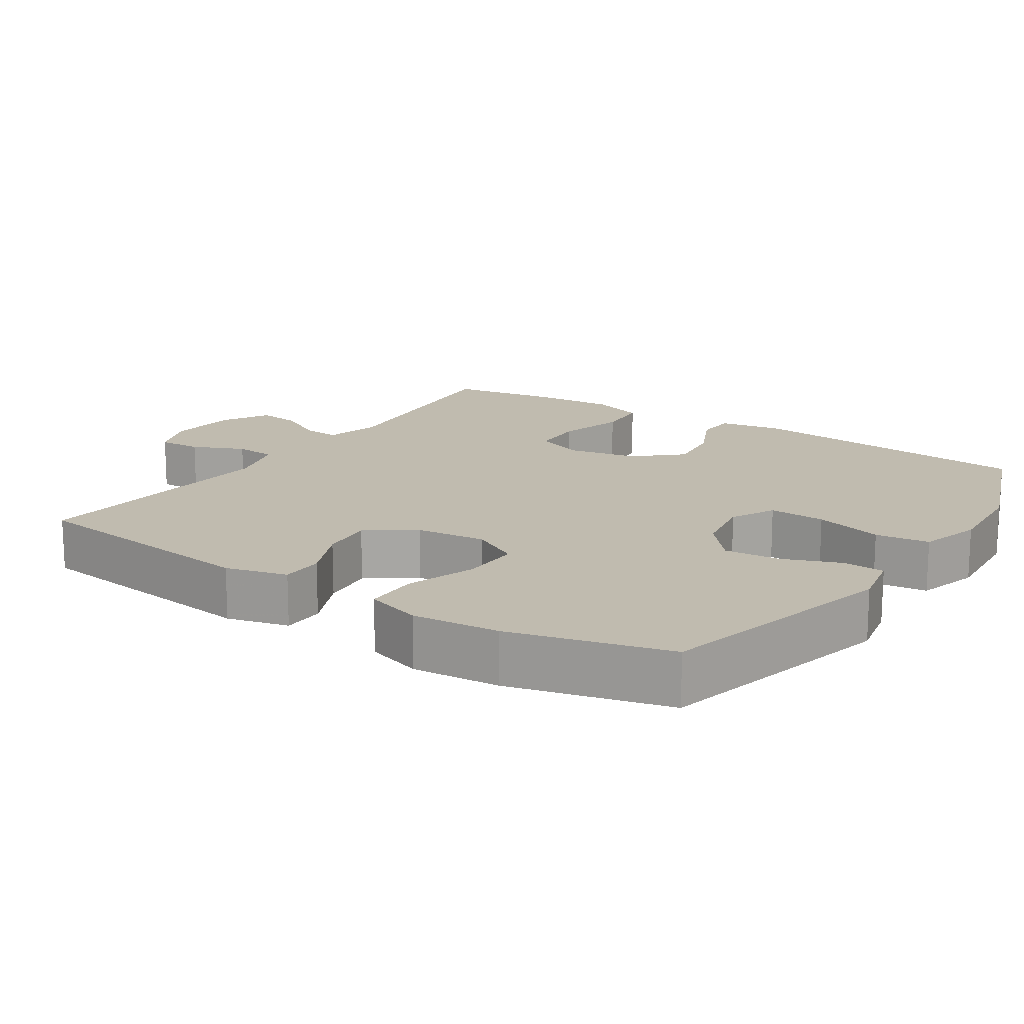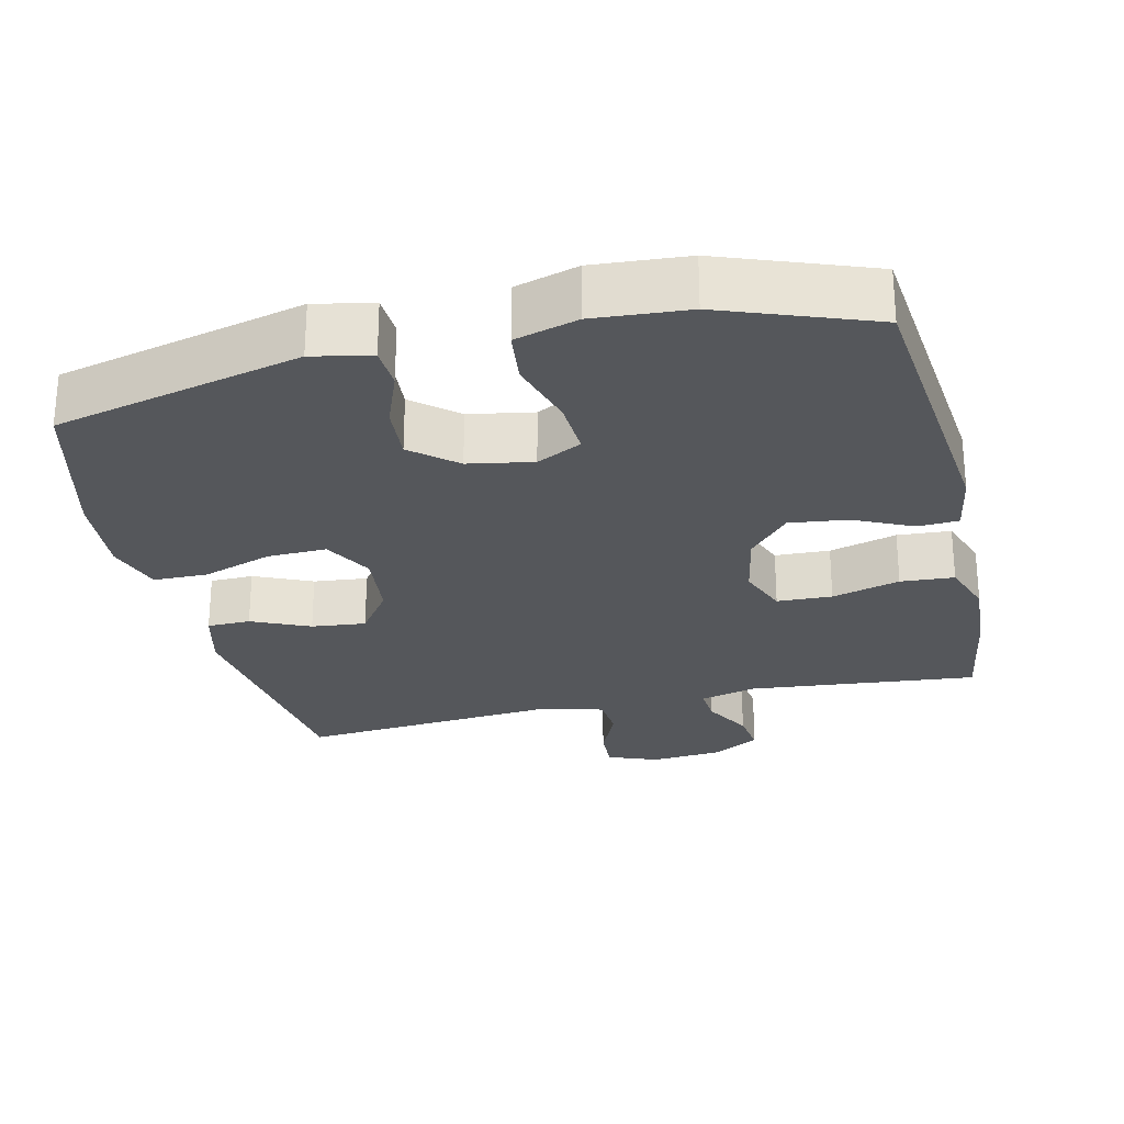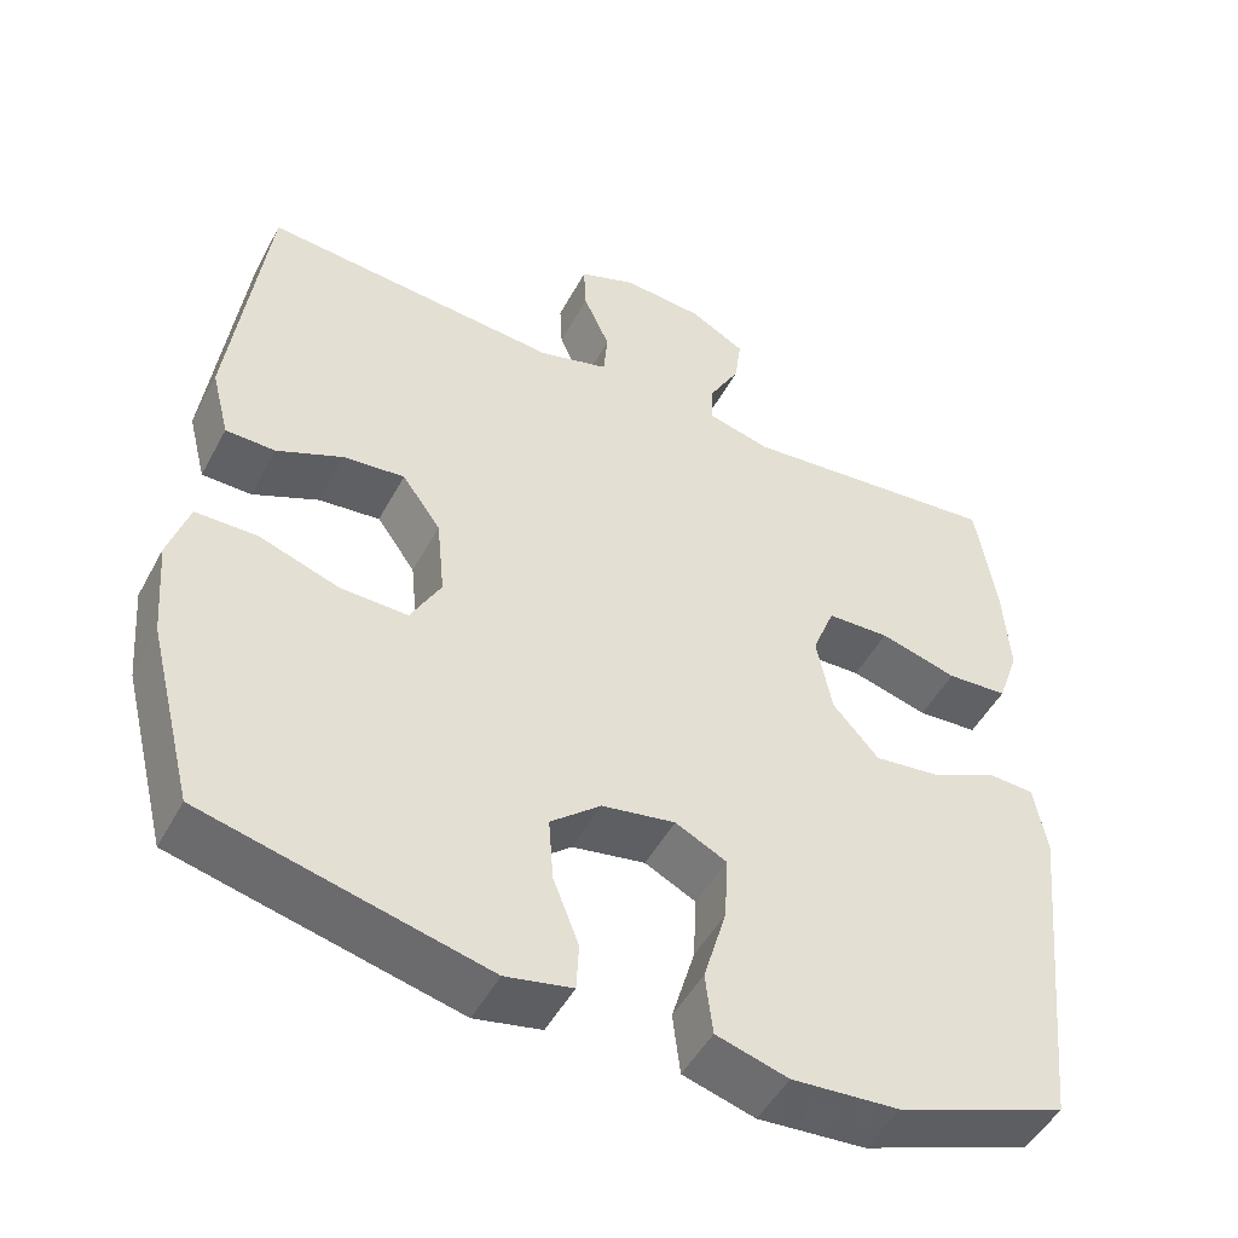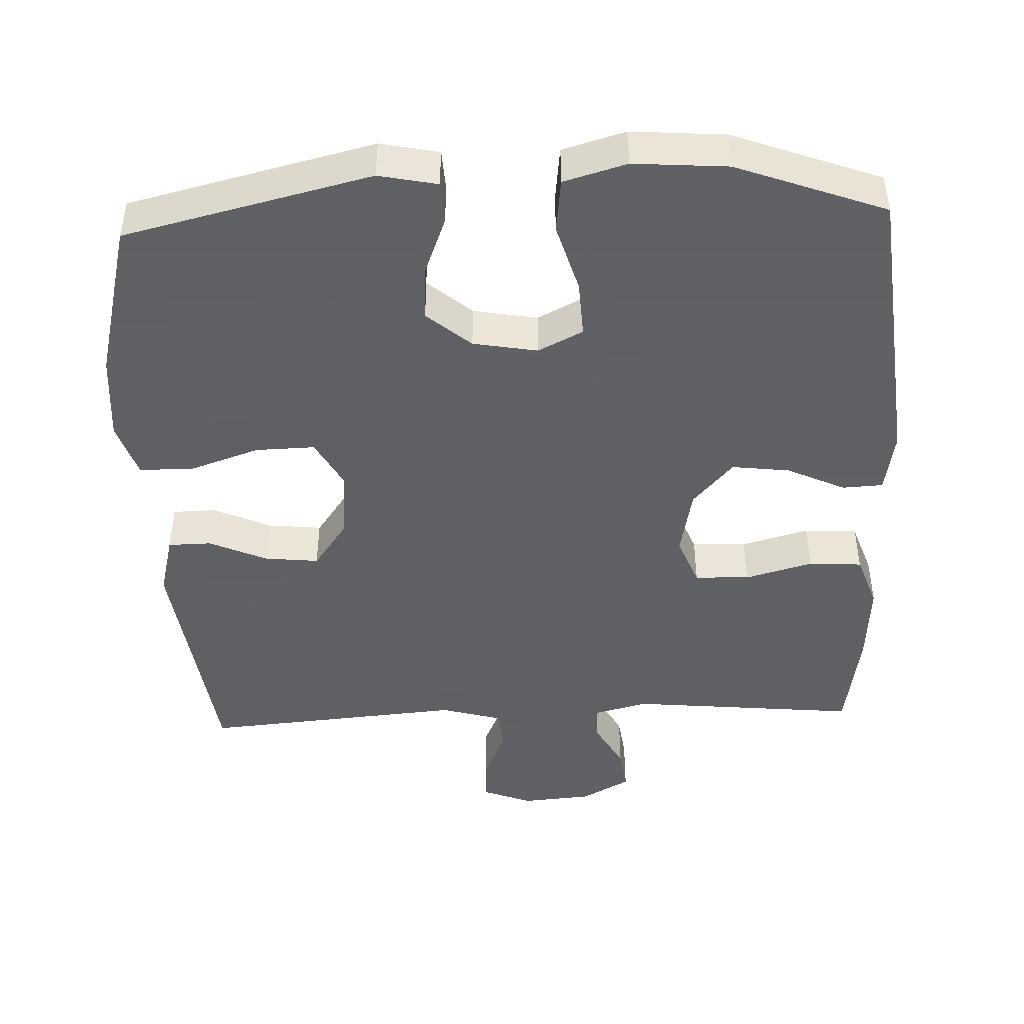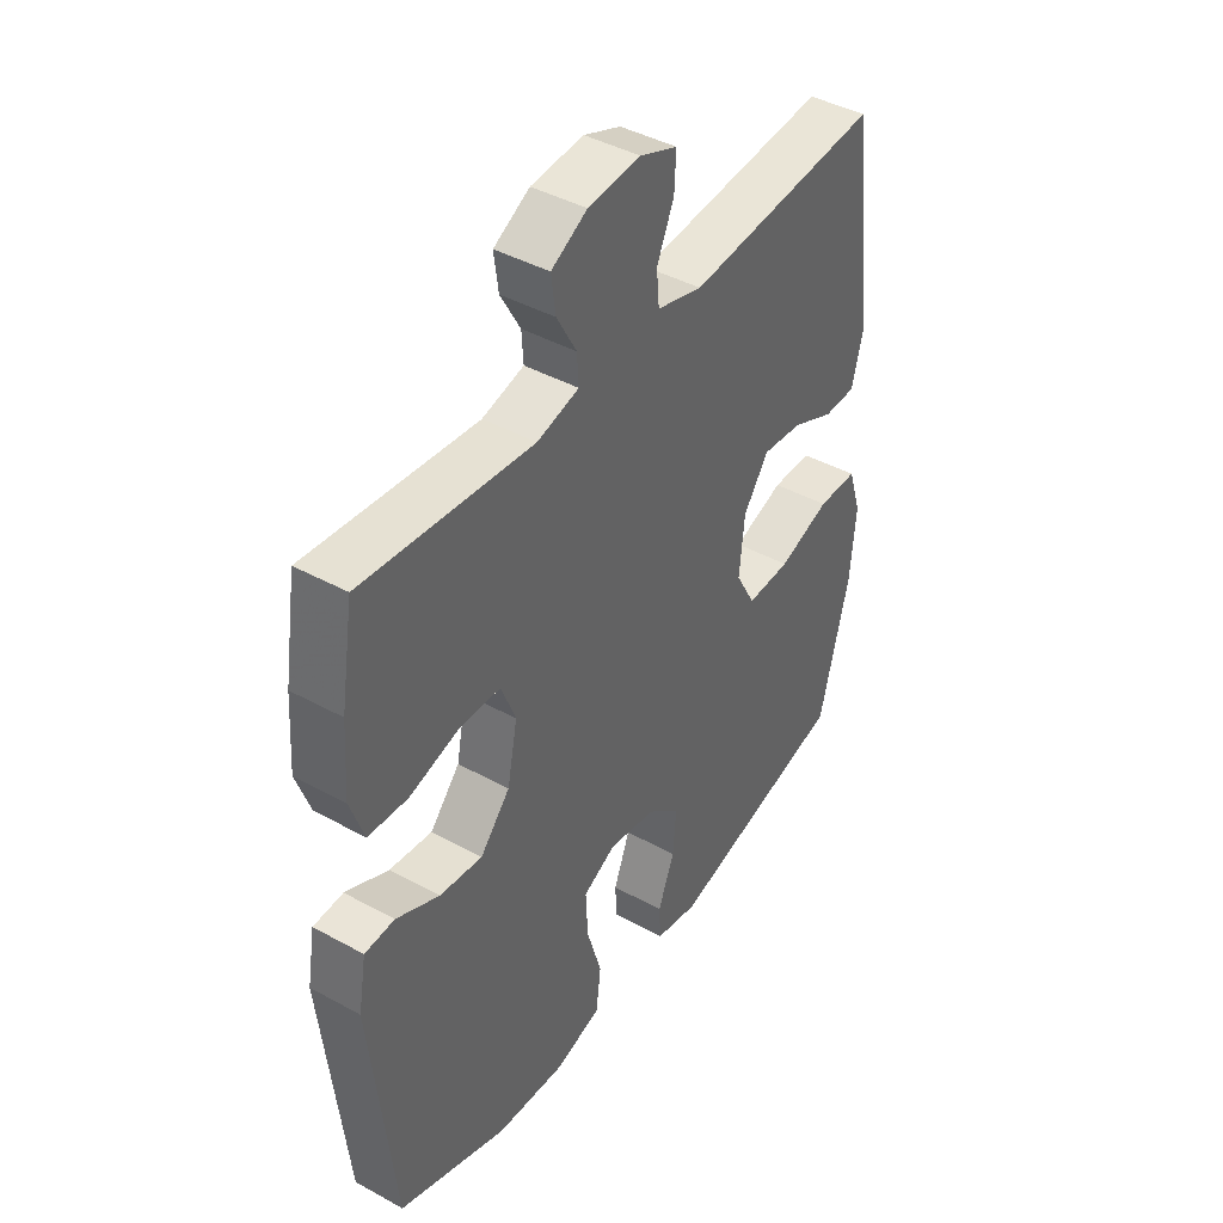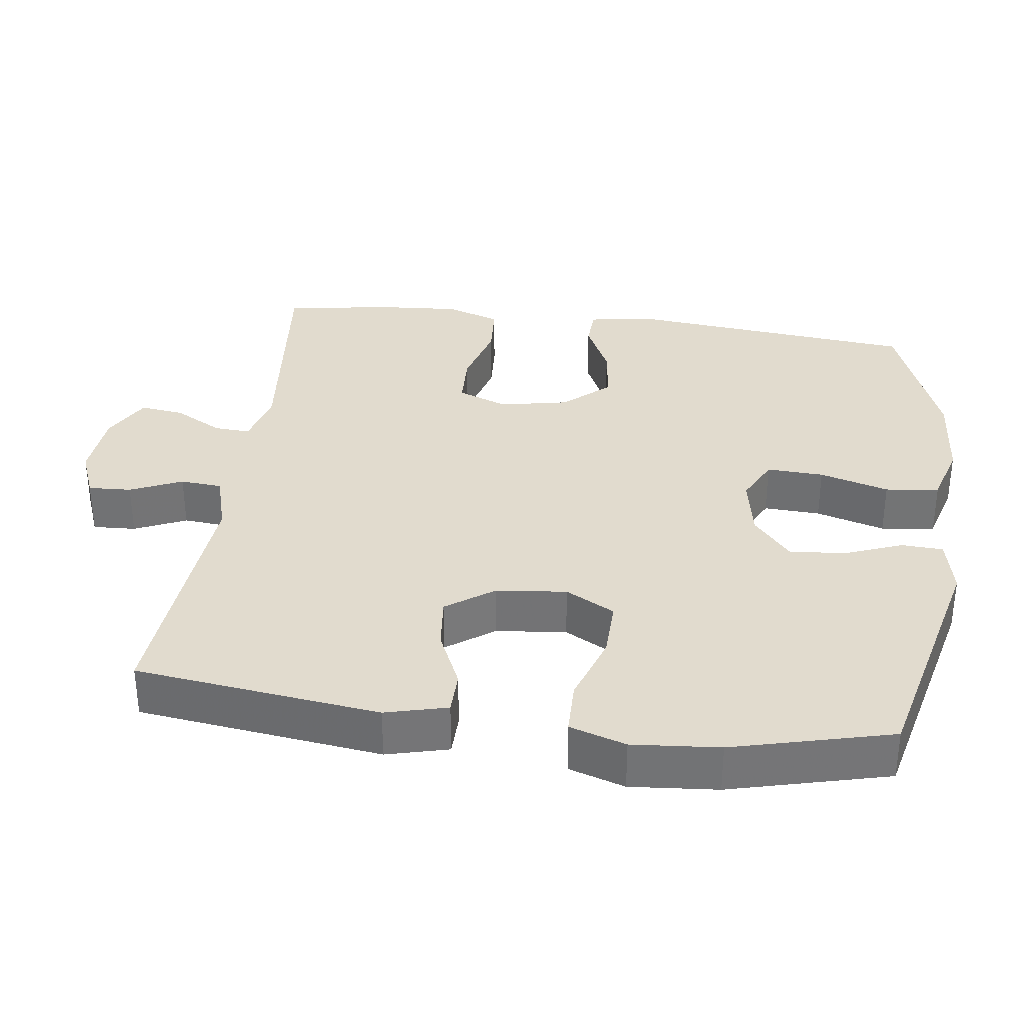
<metadata>
{"format":"obj","ext":"obj","renderer":"f3d","projection":"perspective","resolution":1024,"background":"white","views":[{"elev":16.0,"azim":123.5,"up":"+Y"},{"elev":-26.4,"azim":-166.7,"up":"+Y"},{"elev":-49.1,"azim":152.6,"up":"+Z"},{"elev":-45.3,"azim":-177.6,"up":"+Y"},{"elev":42.7,"azim":-56.8,"up":"+Z"},{"elev":33.9,"azim":97.5,"up":"+Y"}]}
</metadata>
<code>
v -0.5 0.07 -0.5
v -0.542 0.07 -0.092
v -0.527 0.07 -0.005
v -0.471 0.07 -0.002
v -0.39 0.07 -0.04
v -0.31 0.07 -0.05
v -0.254 0.07 0.013
v -0.235 0.07 0.109
v -0.262 0.07 0.178
v -0.338 0.07 0.181
v -0.432 0.07 0.155
v -0.506 0.07 0.16
v -0.532 0.07 0.235
v -0.524 0.07 0.351
v -0.5 0.07 0.5
v -0.182 0.07 0.468
v -0.104 0.07 0.488
v -0.107 0.07 0.538
v -0.144 0.07 0.605
v -0.152 0.07 0.666
v -0.085 0.07 0.703
v 0.013 0.07 0.711
v 0.082 0.07 0.684
v 0.079 0.07 0.624
v 0.047 0.07 0.552
v 0.052 0.07 0.494
v 0.137 0.07 0.47
v 0.5 0.07 0.5
v 0.544 0.07 0.161
v 0.522 0.07 0.075
v 0.462 0.07 0.074
v 0.382 0.07 0.11
v 0.307 0.07 0.118
v 0.26 0.07 0.052
v 0.25 0.07 -0.046
v 0.287 0.07 -0.114
v 0.369 0.07 -0.112
v 0.466 0.07 -0.079
v 0.541 0.07 -0.08
v 0.566 0.07 -0.158
v 0.556 0.07 -0.279
v 0.5 0.07 -0.5
v 0.159 0.07 -0.582
v 0.078 0.07 -0.565
v 0.075 0.07 -0.507
v 0.106 0.07 -0.427
v 0.112 0.07 -0.349
v 0.051 0.07 -0.297
v -0.038 0.07 -0.281
v -0.1 0.07 -0.312
v -0.096 0.07 -0.391
v -0.068 0.07 -0.487
v -0.077 0.07 -0.562
v -0.164 0.07 -0.587
v -0.294 0.07 -0.577
v -0.5 0 -0.5
v -0.542 0 -0.092
v -0.527 0 -0.005
v -0.471 0 -0.002
v -0.39 0 -0.04
v -0.31 0 -0.05
v -0.254 0 0.013
v -0.235 0 0.109
v -0.262 0 0.178
v -0.338 0 0.181
v -0.432 0 0.155
v -0.506 0 0.16
v -0.532 0 0.235
v -0.524 0 0.351
v -0.5 0 0.5
v -0.182 0 0.468
v -0.104 0 0.488
v -0.107 0 0.538
v -0.144 0 0.605
v -0.152 0 0.666
v -0.085 0 0.703
v 0.013 0 0.711
v 0.082 0 0.684
v 0.079 0 0.624
v 0.047 0 0.552
v 0.052 0 0.494
v 0.137 0 0.47
v 0.5 0 0.5
v 0.544 0 0.161
v 0.522 0 0.075
v 0.462 0 0.074
v 0.382 0 0.11
v 0.307 0 0.118
v 0.26 0 0.052
v 0.25 0 -0.046
v 0.287 0 -0.114
v 0.369 0 -0.112
v 0.466 0 -0.079
v 0.541 0 -0.08
v 0.566 0 -0.158
v 0.556 0 -0.279
v 0.5 0 -0.5
v 0.159 0 -0.582
v 0.078 0 -0.565
v 0.075 0 -0.507
v 0.106 0 -0.427
v 0.112 0 -0.349
v 0.051 0 -0.297
v -0.038 0 -0.281
v -0.1 0 -0.312
v -0.096 0 -0.391
v -0.068 0 -0.487
v -0.077 0 -0.562
v -0.164 0 -0.587
v -0.294 0 -0.577
f 51 52 53 54
f 50 51 54 55
f 43 44 45 46
f 43 46 47
f 42 43 47
f 41 42 47 48
f 37 38 39 40
f 36 37 40 41
f 29 30 31 32
f 27 28 29 32
f 26 27 32 33
f 22 23 24 25
f 22 25 26
f 21 22 26
f 18 19 20 21
f 17 18 21 26
f 16 17 26 33
f 10 11 12 13
f 9 10 13 14
f 2 3 4 5
f 2 5 6
f 50 55 1 2
f 49 50 2 6
f 36 41 48 49
f 35 36 49 6
f 34 35 6 7
f 33 34 7 8
f 16 33 8 9
f 9 14 15 16
f 109 108 107 106
f 110 109 106 105
f 101 100 99 98
f 102 101 98
f 102 98 97
f 103 102 97 96
f 95 94 93 92
f 96 95 92 91
f 87 86 85 84
f 87 84 83 82
f 88 87 82 81
f 80 79 78 77
f 81 80 77
f 81 77 76
f 76 75 74 73
f 81 76 73 72
f 88 81 72 71
f 68 67 66 65
f 69 68 65 64
f 60 59 58 57
f 61 60 57
f 57 56 110 105
f 61 57 105 104
f 104 103 96 91
f 61 104 91 90
f 62 61 90 89
f 63 62 89 88
f 64 63 88 71
f 71 70 69 64
f 1 56 57 2
f 2 57 58 3
f 3 58 59 4
f 4 59 60 5
f 5 60 61 6
f 6 61 62 7
f 7 62 63 8
f 8 63 64 9
f 9 64 65 10
f 10 65 66 11
f 11 66 67 12
f 12 67 68 13
f 13 68 69 14
f 14 69 70 15
f 15 70 71 16
f 16 71 72 17
f 17 72 73 18
f 18 73 74 19
f 19 74 75 20
f 20 75 76 21
f 21 76 77 22
f 22 77 78 23
f 23 78 79 24
f 24 79 80 25
f 25 80 81 26
f 26 81 82 27
f 27 82 83 28
f 28 83 84 29
f 29 84 85 30
f 30 85 86 31
f 31 86 87 32
f 32 87 88 33
f 33 88 89 34
f 34 89 90 35
f 35 90 91 36
f 36 91 92 37
f 37 92 93 38
f 38 93 94 39
f 39 94 95 40
f 40 95 96 41
f 41 96 97 42
f 42 97 98 43
f 43 98 99 44
f 44 99 100 45
f 45 100 101 46
f 46 101 102 47
f 47 102 103 48
f 48 103 104 49
f 49 104 105 50
f 50 105 106 51
f 51 106 107 52
f 52 107 108 53
f 53 108 109 54
f 54 109 110 55
f 55 110 56 1

</code>
